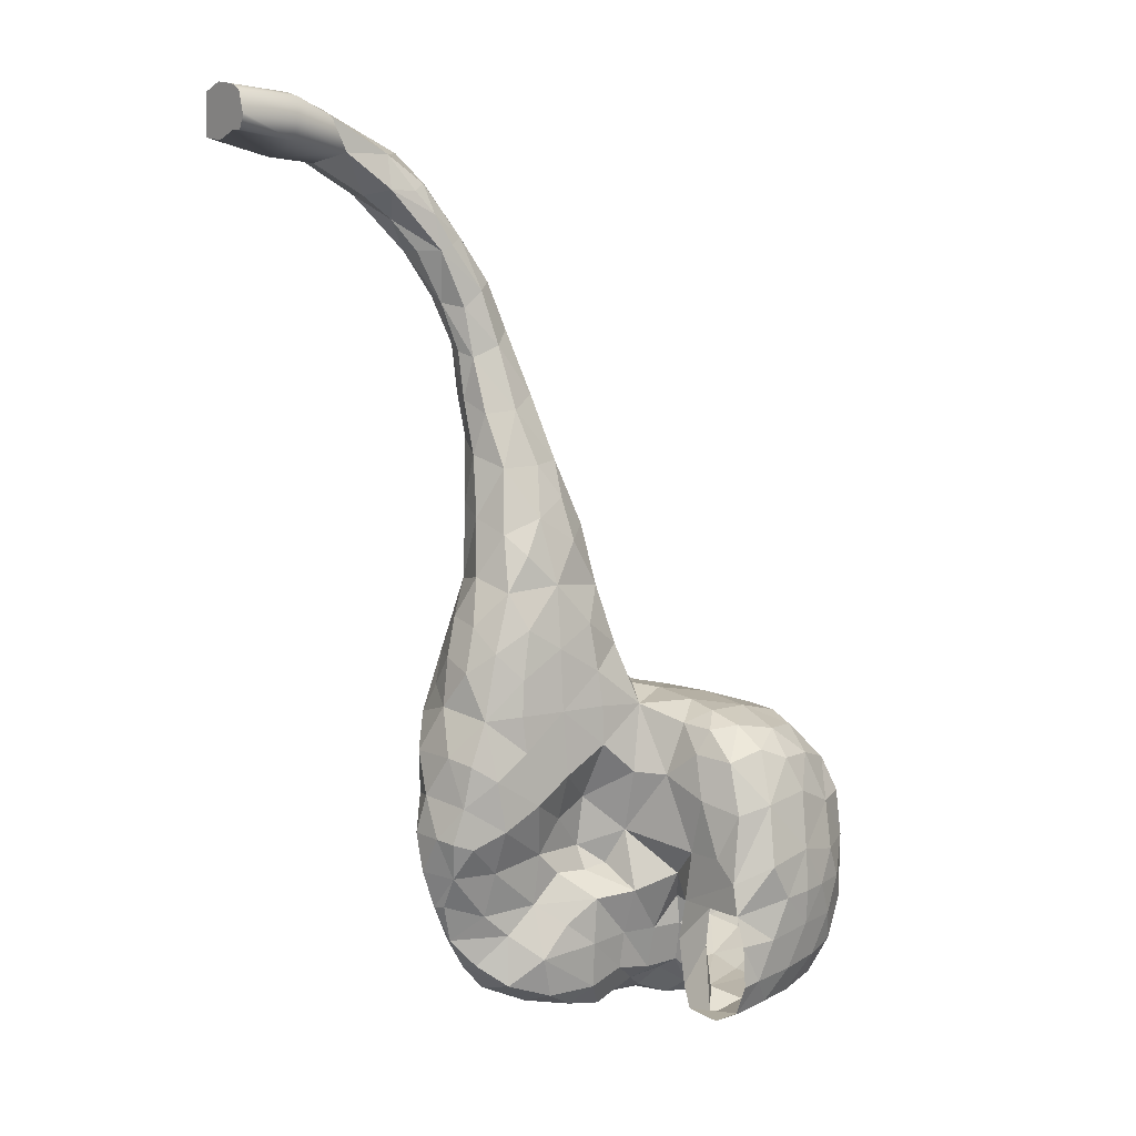
<metadata>
{"format":"obj","ext":"obj","renderer":"f3d","projection":"perspective","resolution":1024,"background":"white","views":[{"elev":8.7,"azim":141.0,"up":"+Z"}]}
</metadata>
<code>
v  1348 0 1368
v  1277 0 1363
v  1277 16 1369
v  1262 56 1369
v  1348 64 1376
v  1348 32 1380
v  1207 40.49 1352
v  1210 74.5 1340
v  1262 80 1363
v  1348 80 1368
v  1269 88.52 1332
v  1348 88 1340
v  1191 80 1295
v  1269 80 1308
v  1348 88 1336
v  1348 80 1320
v  1271 32 1288
v  1348 64 1320
v  1217 40.69 1282
v  1205 0 1284
v  1348 32 1308
v  1269 16 1289
v  1348 0 1312
v  1269 0 1304
v  1269 0 1332
v  1204 0.9568 1336
v  1128 80.04 1294
v  1133 95.33 1248
v  1156 45.72 1326
v  1113 22.87 1297
v  1160 5 1296
v  1147 25.96 1242
v  1217 40.69 1282
v  1157 65.11 1241
v  1098 99.05 1247
v  1075 108.5 1217
v  1068 113.4 1170
v  1059 61.8 1257
v  1069 38.92 1250
v  1033 106 1188
v  1081 92.86 1257
v  1085 51.29 1169
v  1083 26.07 1235
v  1027 46.98 1194
v  1117 69.57 1211
v  1089 88.01 1170
v  1015 129.3 1118
v  993.9 114.1 1129
v  999.3 145.2 1046
v  1039 124.6 1096
v  990.7 90.61 1129
v  997.9 67.35 1116
v  971.7 124.4 1066
v  1031 59.77 1119
v  1003 72.42 1066
v  1035 88.67 1047
v  1057 96.64 1102
v  1041 112.5 1038
v  993.1 174.1 961.9
v  953.6 155.1 980.2
v  1025 189.8 887.9
v  1032 158.9 958.1
v  943.6 117.7 983.6
v  971 88.28 1051
v  957.7 92.67 973.1
v  924.5 142.5 905.4
v  998.9 87.2 993.3
v  1030 93.69 982.7
v  979.1 94.2 914.2
v  1041 143.9 903.5
v  1039 120.3 975.2
v  599.8 382.6 272.5
v  579.9 362.1 322.3
v  580.5 304.5 276.9
v  629.6 396.1 216.9
v  625.7 422.8 287.8
v  791.3 102 257.7
v  766.3 109.6 201.1
v  729.1 104 254.5
v  970.2 137.2 309.1
v  899.9 116.8 326.2
v  959.1 124.5 374.2
v  784.4 385.6 544.7
v  730.9 337.9 556.9
v  732.2 397.1 535.3
v  822 411.7 502.6
v  823.3 373.4 541.3
v  794.5 469.4 269.8
v  770.6 471.6 323.3
v  730 464.4 279.1
v  815.7 464.6 217
v  841.9 462.3 267.5
v  790.7 397.2 148.3
v  737.5 435.9 181
v  721.9 397.5 158.6
v  841.9 358.1 156.1
v  841.9 410.5 153
v  618.4 285.7 323.9
v  569.3 282.9 334.9
v  621.9 268.2 328.8
v  630.9 291.3 233.4
v  592.2 305 231.2
v  837 279.7 249.4
v  837.7 265.6 190
v  886 272.7 250.1
v  795.7 312.4 296.9
v  773 321.6 273.5
v  774.6 310.7 272.2
v  795.3 238.5 574.1
v  863 275.5 566.2
v  836.6 229.5 584.7
v  791.5 301 567.2
v  795.1 346.5 559.6
v  579.9 210.6 271.7
v  574.5 188.6 321.8
v  606.6 155.1 273
v  597.9 190.6 226.4
v  592.8 237.4 222.6
v  812.9 149.5 137.6
v  771.6 148.7 139.4
v  793.3 126.6 157.8
v  770.2 228.7 129.6
v  813 217.5 146.8
v  800.4 247.6 177.4
v  766.1 263.6 153.6
v  1125 192.6 268.8
v  1098 189.4 224.5
v  1084 163.6 290.6
v  1145 192 316.7
v  1125 199 268.7
v  772.9 148.4 568.2
v  812.5 147.6 577.3
v  795.2 117.7 557.5
v  730.7 264.9 564.4
v  607.2 384.4 441
v  638.5 397.8 482.8
v  623.6 337.4 501.9
v  586.8 345.4 433.9
v  587.8 376.6 378.4
v  582.2 302.8 446
v  613.2 266.5 508.2
v  561.4 269.3 377.6
v  567.4 328.3 366.5
v  596.7 189.3 489
v  592 228.5 489
v  613.9 211 516.2
v  565.5 228.7 414.3
v  573.5 187.6 386.7
v  564.6 209.5 370.8
v  831.1 102.8 524
v  774.8 104.9 518.2
v  1141 219.7 522
v  1141 155 521.3
v  1123 185.3 582.1
v  1161 174.9 417.2
v  1160 219.9 416.7
v  1160 187.9 367
v  855.2 323.1 475.3
v  832.5 332.1 544.9
v  843.6 361.7 374.3
v  877.8 264 391.7
v  841.7 367 509.4
v  846.5 383.4 449.6
v  826.7 434.4 435.9
v  840.4 408.1 374.3
v  787.2 452.2 448.2
v  777.3 423.3 517.1
v  729.9 463 381.6
v  797.4 471.9 370.5
v  1055 234.5 270
v  1060 241 202.7
v  1094 214.3 231
v  943.3 278.7 247.1
v  983 269.5 279.5
v  941.2 281 310.1
v  1100 272.4 493.3
v  1088 273.4 424.8
v  1140 251.8 460.1
v  928.1 234.5 440.2
v  928.2 278.7 519.6
v  883.1 288.1 477.6
v  1091 162.7 339
v  1060 155.2 329
v  1072 154 369.9
v  887.2 101.4 535.4
v  941.1 98.6 527.1
v  894.7 97.79 483.5
v  964.5 127.7 430.3
v  1010 128.7 426.1
v  829 101.2 311.5
v  864.4 117.8 240.2
v  964.2 186.8 154
v  947.2 155.4 198
v  1018 180 168.5
v  960.3 244.7 158
v  909.6 221.2 143.4
v  867.1 200.1 663.8
v  906.4 235.1 728.2
v  884.6 184.3 743.6
v  871.9 155.7 689.2
v  860.2 153.2 635.1
v  927.7 96.49 667.5
v  921.2 130.7 686.9
v  931 93.54 733.7
v  1091 209.2 687
v  1087 162.4 695.4
v  1070 187.3 747.8
v  1108 175.2 645.4
v  1111 219.3 628.7
v  992 267.3 655
v  1039 260 683.7
v  985 251.4 736.9
v  931.1 270.1 618.4
v  993.9 274.8 572.5
v  917 121.1 831.8
v  904.1 163.2 822.9
v  912.8 211.1 808.9
v  941.9 104.4 843.2
v  938.8 106.6 907.4
v  1001 106.4 846.9
v  1007 103.2 798.7
v  1052 164.1 822.4
v  1038 120.4 838.9
v  1044 214 803.9
v  995 227.4 823.4
v  980.1 204.3 890.5
v  951.5 218.5 847.6
v  944.5 235.6 791
v  672.5 449 279.8
v  651.8 444.4 327.4
v  701.5 449.1 227.7
v  667.2 436.1 432.9
v  722.6 447.1 457.4
v  690.1 418.3 499.4
v  622.7 421.7 375.2
v  670.6 450.2 369.4
v  675.8 371.8 529.2
v  669.9 294.7 544.5
v  664.9 216.8 542.6
v  737.1 187.3 563.6
v  681.6 147.7 533.4
v  628.1 130.2 420.7
v  707.2 113.8 430.9
v  653.9 120.4 372.7
v  657.2 127.7 478
v  628.1 166.2 509.8
v  649.4 133.9 220.3
v  697 116.9 208.7
v  680.3 148.2 173.4
v  665.1 121.1 265.9
v  634.7 128.7 320.8
v  615.4 212.4 189.4
v  665 213.8 159.4
v  622.6 268.7 181
v  732.9 186.1 140.7
v  671.4 303.6 151.9
v  729.4 341 140.8
v  671.5 338.2 154.7
v  669.3 265.8 151.1
v  672.7 374.6 167.5
v  681.1 421.6 191.4
v  625.6 303.7 186.2
v  939.3 271 185
v  1004 259.2 182.5
v  1090 227.6 301.4
v  1085 245.9 363.4
v  1016 239.2 306.3
v  1066 139.3 447.4
v  1038 125.3 479.6
v  1086 131.1 500.3
v  927.6 140.9 451
v  903.7 141.5 396.3
v  871.9 148 391.4
v  979.4 246.4 420.1
v  988.6 277.8 485.6
v  1054 273.8 525.3
v  1013 247 376.5
v  937.2 249.7 343.3
v  883.8 292.2 313
v  984.3 150.6 248.8
v  924.1 135.9 259.9
v  1091 153.3 413.2
v  1052 143.5 402.7
v  1053 267.3 620.2
v  1085 248.8 655.8
v  936.3 260 681.9
v  886.2 250.5 648.3
v  1063 102.4 592.4
v  1047 115.9 533.6
v  998.6 101 573.7
v  891 105.3 593.2
v  919.1 99.75 625.3
v  908.3 155.9 146.9
v  1017 218.9 168.2
v  1120 173.9 326.8
v  1059 271.5 573.7
v  927.4 276 571.5
v  697.1 118.9 512.8
v  728.9 106.6 471.6
v  599.7 158.7 450.7
v  1022 93.21 710.7
v  1046 95.18 649.4
v  908.4 127 631.4
v  880.3 124 660.5
v  1153 187.5 468.7
v  824.5 120.4 210.5
v  772.5 98.41 317.8
v  795.9 97.99 359
v  853.1 145.7 169.2
v  1031 153.3 288.4
v  690.5 119.1 317.8
v  1024 239.3 777.5
v  921.8 125.9 762
v  1108 148.7 604.6
v  1085 129.5 646.2
v  564.3 237.1 322.4
v  828.8 317.1 333.7
v  841.9 449.2 306.1
v  756.9 459.4 221.6
v  789.4 448.3 180.3
v  888.3 266.2 199.6
v  731.4 106.7 201.7
v  756.6 98.94 284.3
v  696.3 460.3 326.6
v  654.7 433.1 237.2
v  856.8 230.3 612.3
v  577.6 256 451.5
v  579.1 207.6 453.5
v  818.2 210.5 581.2
v  795.4 185.8 577.2
v  791.5 187.9 131.4
v  850.3 189.8 136.1
v  599.6 398 325.2
v  602 358 229.9
v  1141 208.5 319.8
v  845.2 238.8 169.1
v  1020 266.7 237.6
v  1036 276.8 452.4
v  1129 257.1 404.7
v  1062 165.9 257.5
v  898.2 148.6 182
v  884.4 137.3 213.8
v  1036 162.6 226.7
v  1065 187.2 188.8
v  1139 154 463.6
v  1122 162.3 417.9
v  1125 134 513
v  1106 253.1 570.5
v  1152 245.1 413
v  654.4 290.5 270.4
v  651.5 279.7 300.1
v  653.7 281.7 270.2
v  567.5 270.4 336.9
v  731 468.7 325.7
v  566.8 299.1 312.1
v  568.7 338.2 319.9
v  727.3 266 135.9
v  627.9 166.9 198.6
v  625.5 415 437.1
v  1048 129.1 738.1
v  938.5 187.5 894
v  900.3 130.8 744.5
v  839.8 439.4 346.3
v  740.6 433.4 502.3
v  1024 103.8 922.2
v  1033 134.1 1031
v  1143 232 363.2
v  1022 142.3 357
v  1055 237.7 731.2
v  737.5 124.8 541.4
v  728.2 129.5 396.8
v  728.1 103.5 376.5
v  703.9 140 424.7
v  926.7 129.4 726.3
v  1016 98.62 730.8
v  593.8 159.6 369.4
v  915.6 251.3 151.7
v  977.8 242.4 344.1
v  801.2 99.23 472.7
v  671.5 335.4 542.2
v  841.9 450 173.4
v  791 344.1 131.6
v  1019 79.36 1191
v  1052 116.6 1178
v  1095 49.63 1296
v  1059 61.69 1257
v  933.6 228.8 372.4
v  1112 123.8 564.5
v  982 111.6 490.9
v  1048 129.1 738.1
v  851.8 158.3 149.7
v  1117 167 378.7
v  857.8 120.6 586.3
v  839.5 184.2 597.7
v  1131 257.1 515
v  996.4 159.4 210.5
v  736.7 124.6 164.9
v  897.1 244.2 344.7
v  1052 68.2 1110
v  854.3 97.17 369.5
v  735.2 101 310.4
v  632 270.5 233
v  779.4 321.6 222.4
v  779.6 309.1 222.7
v  841.9 347.9 304.7
v  842.6 466.8 214.1
v  804.7 172.8 447.5
v  801.4 172.2 385.7
v  755.9 192.5 377.9
v  648.8 285.5 298.1
v  756.3 195.8 446.9
v  934.4 97.22 778
v  842.1 156.3 391.9
v  760.4 311.6 157.3
v  795.2 321.6 296
v  623.4 249.4 275
v  855 158.5 459
v  800 289.7 251.4
v  794.1 275.4 194.6
v  804.1 288.7 291.4
v  841.9 336.2 248.8
v  841.9 347 186
v  795.2 127.8 379.4
v  856.7 113.3 376.4
v  747.4 128.6 386.7
v  803.7 117.8 440.9
v  740.2 133.4 458.4
v  740.1 133.4 458.4
v  874.5 115.5 465.9
v  905.8 147.1 461.4
v  936.8 128.7 458.1
v  728.2 134.2 450
v  674.6 223.2 392.2
v  684.4 236.8 405.3
v  686.7 234.1 386.3
v  900.9 119.1 467.6
v  676.1 222.4 402.5
v  675.6 186 414.8
v  706 186.9 384.6
v  702.6 184.6 437.1
g Tunnel001
f 1 2 3
f 4 5 6
f 4 7 8
f 5 9 10
f 11 12 10
f 11 8 13
f 14 15 12
f 14 16 15
f 14 17 18
f 17 19 20
f 18 17 21
f 21 22 23
f 24 25 23
f 2 25 26
f 13 8 27
f 27 28 13
f 29 26 30
f 29 27 8
f 31 20 32
f 31 30 26
f 33 13 34
f 13 28 34
f 21 23 1
f 1 6 21
f 6 5 18
f 18 21 6
f 18 5 10
f 10 12 18
f 15 18 12
f 18 15 16
f 28 27 35
f 36 37 28
f 38 30 39
f 38 40 41
f 32 42 43
f 43 44 39
f 32 34 45
f 45 46 42
f 47 40 48
f 47 49 50
f 51 44 52
f 51 53 48
f 54 55 52
f 56 57 58
f 46 57 42
f 59 49 60
f 59 61 62
f 63 64 65
f 63 66 60
f 67 56 68
f 67 69 65
f 70 71 62
f 71 56 58
f 72 73 74
f 72 75 76
f 77 78 79
f 80 81 82
f 83 84 85
f 83 86 87
f 88 89 90
f 88 91 92
f 93 94 95
f 93 96 97
f 98 99 100
f 98 101 102
f 103 104 105
f 106 107 108
f 109 110 111
f 112 84 113
f 114 115 116
f 114 117 118
f 119 120 121
f 122 123 124 125
f 126 127 128
f 126 129 130
f 131 132 133
f 109 134 112
f 135 136 137
f 135 138 139
f 140 137 141
f 140 142 143
f 144 145 146
f 147 148 149
f 150 151 133
f 152 153 154
f 155 156 157
f 158 110 159
f 158 160 161
f 162 158 159
f 163 164 165
f 166 86 167
f 166 168 169
f 170 171 172
f 173 174 175
f 176 177 178
f 179 180 181
f 182 183 184
f 185 186 187
f 82 188 189
f 190 81 191
f 192 193 194
f 192 195 196
f 197 198 199
f 197 200 201
f 202 203 204
f 205 206 207
f 208 205 209
f 210 211 212
f 210 213 214
f 215 216 66
f 217 216 199
f 218 219 69
f 218 220 221
f 222 223 70
f 222 224 207
f 225 61 226
f 225 227 228
f 76 229 230
f 90 229 231
f 232 233 234
f 232 235 236
f 136 237 137
f 85 237 234
f 137 238 141
f 134 238 84
f 239 240 241
f 239 141 238
f 242 243 244
f 245 246 241
f 247 248 249
f 250 116 251
f 252 253 254
f 255 253 249
f 256 257 258
f 256 254 259
f 260 95 261
f 260 262 258
f 263 195 264
f 265 266 267
f 268 269 270
f 271 272 273
f 179 274 275
f 276 214 275
f 277 266 177
f 175 278 279
f 280 281 80
f 282 283 268
f 284 285 211
f 286 287 213
f 288 289 290
f 290 291 292
f 293 193 192
f 294 195 192
f 295 157 129
f 284 214 296
f 214 297 180
f 298 299 245
f 242 300 245
f 301 302 202
f 303 304 203
f 156 155 305
f 153 152 305
f 306 121 78
f 307 308 190
f 306 309 121
f 280 80 310
f 311 79 250
f 247 116 250
f 312 224 225
f 227 217 228
f 313 215 218
f 220 223 221
f 314 315 208
f 205 285 209
f 316 149 115
f 117 252 118
f 161 160 317
f 318 169 89
f 319 320 91
f 317 103 279
f 263 173 321
f 79 322 248
f 323 77 79
f 230 324 236
f 231 325 261
f 326 287 197
f 200 304 201
f 185 291 186
f 147 327 328
f 144 300 328
f 109 111 329
f 131 240 330
f 122 255 331
f 119 332 331
f 143 142 99
f 101 262 102
f 333 139 73
f 334 75 72
f 127 130 172
f 265 130 335
f 196 336 332
f 263 264 337
f 184 283 282
f 269 289 270
f 277 177 338
f 177 339 178
f 295 128 182
f 340 310 128
f 341 342 193
f 194 343 344
f 282 345 346
f 345 347 153
f 276 176 348
f 178 349 156
f 350 351 352
f 316 100 353
f 354 324 90
f 91 88 319
f 89 88 318
f 334 74 102
f 355 74 356
f 253 357 259
f 253 358 249
f 134 240 239
f 246 146 239
f 168 233 232
f 136 359 232
f 360 223 222
f 61 224 222
f 216 361 66
f 216 362 199
f 363 164 166
f 364 233 166
f 161 181 158
f 162 86 163
f 160 158 163
f 86 164 163
f 235 359 135
f 137 138 135
f 64 55 67
f 365 69 67
f 366 49 59
f 361 226 59
f 181 110 158
f 179 181 161
f 367 266 265
f 80 82 368
f 272 271 188
f 312 212 369
f 286 212 198
f 299 370 151
f 371 372 243 373
f 313 374 362
f 301 204 375
f 117 116 358
f 251 376 244
f 336 377 263 321
f 337 174 173
f 278 175 378
f 321 173 105
f 150 187 379
f 257 95 260
f 75 262 260
f 237 84 380
f 237 136 234
f 143 138 140
f 141 327 140
f 381 320 93
f 257 382 93
f 87 113 83
f 85 167 83
f 53 64 63
f 219 66 63
f 56 55 54
f 40 383 51
f 64 53 51
f 37 384 47
f 53 49 47
f 30 31 43
f 43 54 44
f 385 30 38
f 386 383 40 38
f 38 41 27
f 36 41 40
f 25 1 23
f 25 20 26
f 18 16 14
f 17 20 22
f 17 22 21
f 22 20 24
f 10 9 11
f 13 14 11
f 14 12 11
f 6 3 4
f 8 9 4
f 9 5 4
f 1 3 6
f 275 180 179
f 161 387 179
f 209 348 154
f 285 369 211
f 213 110 297
f 286 213 210
f 270 388 347
f 289 389 290
f 302 290 202
f 360 315 390
f 344 343 127
f 294 344 171
f 332 336 123
f 293 391 309
f 346 155 392
f 157 367 129
f 348 285 284
f 210 214 284
f 275 338 276
f 348 296 276
f 180 110 181
f 214 180 275
f 311 244 372
f 242 244 376
f 300 376 148
f 300 246 245
f 201 393 394
f 304 362 203
f 314 154 388
f 395 152 348
f 81 281 191
f 190 191 77
f 281 342 191
f 310 368 183
f 396 280 343
f 79 248 250
f 248 397 249
f 224 369 207
f 224 61 225
f 361 216 217
f 228 198 212
f 362 216 215
f 215 219 218
f 223 365 70
f 375 204 221
f 315 388 288
f 315 360 206
f 333 76 235
f 75 325 76
f 287 110 213
f 287 198 197
f 394 393 132
f 326 394 111
f 327 142 140
f 327 141 145
f 240 370 241
f 240 134 109
f 357 253 255
f 255 397 120
f 82 189 368
f 189 389 269
f 266 277 267
f 266 367 339
f 233 168 166
f 233 364 234
f 164 363 165
f 164 86 166
f 138 137 140
f 138 143 139
f 63 65 219
f 67 65 64
f 63 60 53
f 59 60 361
f 198 287 286
f 210 212 286
f 387 277 274
f 161 279 398
f 51 52 64
f 54 52 44
f 47 48 53
f 51 48 40
f 38 39 44 386
f 43 39 30
f 22 24 23
f 20 25 24
f 2 26 3
f 1 25 2
f 13 17 14
f 9 8 11
f 357 257 256
f 262 254 256
f 238 134 239
f 238 137 380
f 159 110 112
f 134 84 112
f 257 357 125
f 71 366 62
f 71 365 68
f 57 37 50
f 57 56 399
f 32 45 42
f 28 37 45
f 28 35 36
f 384 37 36
f 26 20 31
f 8 7 29
f 30 385 29
f 239 241 246
f 298 241 370
f 186 290 389
f 303 291 393
f 78 397 322
f 191 306 77
f 400 81 190
f 323 401 307
f 226 61 59
f 227 226 361
f 69 219 65
f 220 69 365
f 222 207 360
f 205 207 369
f 147 149 142
f 149 376 115
f 358 253 252
f 118 254 402
f 104 336 321
f 107 403 404 108
f 317 160 405
f 105 279 103
f 89 168 354
f 92 318 88
f 91 381 406
f 90 319 88
f 250 251 311
f 372 401 311
f 232 236 168
f 230 236 235
f 319 231 94
f 229 325 231
f 217 199 198
f 200 199 362
f 131 133 370
f 150 133 393
f 308 400 190
f 407 408 409
f 146 141 239
f 144 146 246
f 121 397 78
f 119 121 309
f 122 125 357
f 99 142 353
f 355 99 98
f 410 351 350
f 254 262 101
f 73 143 356
f 333 73 72
f 72 74 334
f 262 75 334
f 295 129 126
f 129 367 335
f 171 344 127
f 126 130 127
f 170 130 265
f 337 171 170
f 192 194 294
f 171 264 294
f 264 195 294
f 264 171 337
f 182 184 392
f 368 189 283
f 338 177 176
f 274 338 275
f 127 343 340
f 392 157 295
f 126 128 295
f 342 309 306
f 342 281 193
f 192 196 293
f 309 341 293
f 184 282 392
f 268 345 282
f 153 388 154
f 345 153 305
f 266 339 177
f 339 367 349
f 156 367 157
f 178 156 305
f 142 149 316
f 114 100 316
f 324 168 236
f 324 229 90
f 143 99 355
f 98 74 355
f 256 259 357
f 253 259 254
f 247 249 358
f 255 249 397
f 85 234 364
f 232 234 136
f 359 136 135
f 359 235 232
f 365 71 70
f 222 70 61
f 66 361 60
f 215 66 219
f 167 86 83
f 166 167 364
f 169 168 89
f 166 169 363
f 163 165 160
f 159 87 162
f 163 158 162
f 139 143 73
f 135 139 235
f 71 68 56
f 67 68 365
f 55 64 52
f 55 56 67
f 49 366 50
f 49 53 60
f 70 62 61
f 59 62 366
f 129 335 130
f 265 335 367
f 267 378 175
f 267 337 170
f 80 368 310
f 281 81 80
f 369 224 312
f 225 212 312
f 284 211 210
f 211 369 212
f 409 411 407
f 151 370 133
f 299 151 379
f 245 241 298
f 370 299 298
f 243 372 244
f 299 243 245
f 362 215 313
f 218 412 313
f 303 203 202
f 203 362 374
f 360 390 302 301
f 202 204 301
f 316 115 114
f 115 376 116
f 358 252 117
f 114 116 117
f 250 248 247
f 358 116 247
f 293 196 332
f 195 377 196
f 377 336 196
f 377 195 263
f 104 321 105
f 317 279 161
f 175 279 105
f 337 173 263
f 173 175 105
f 407 413 408
f 379 151 150
f 393 185 150
f 188 389 189
f 272 82 81
f 231 261 94
f 260 261 75
f 93 95 257
f 95 94 261
f 256 258 262
f 260 258 257
f 238 380 84
f 237 380 137
f 167 85 364
f 84 237 85
f 320 381 91
f 320 94 93
f 93 97 381
f 125 414 257
f 382 96 93
f 112 113 159
f 113 84 83
f 87 86 162
f 113 87 159
f 57 399 42
f 57 50 366
f 47 50 37
f 387 274 179
f 274 277 338
f 208 206 205
f 369 285 205
f 297 110 180
f 213 297 214
f 189 269 268
f 389 289 269
f 388 289 288
f 268 270 345
f 289 388 270
f 193 396 194
f 294 194 344
f 331 120 119
f 309 391 119
f 332 123 331
f 155 345 305
f 155 157 392
f 296 214 276
f 284 296 348
f 176 178 395
f 276 338 176
f 376 300 242
f 245 243 242
f 116 376 251
f 311 251 244
f 328 145 144
f 246 300 144
f 148 376 149
f 300 148 328
f 197 199 200
f 362 304 200
f 292 291 303
f 393 304 303
f 388 315 314
f 208 154 314
f 285 348 209
f 208 209 154
f 152 178 305
f 152 154 348
f 127 340 128
f 343 310 340
f 183 368 184
f 310 183 128
f 193 281 280
f 280 310 343
f 78 322 79
f 322 397 248
f 225 226 227
f 361 217 227
f 225 228 212
f 217 198 228
f 218 69 220
f 365 223 220
f 218 221 412
f 223 360 221
f 206 360 207
f 315 206 208
f 235 139 333
f 72 76 333
f 229 324 230
f 76 230 235
f 325 75 261
f 325 229 76
f 197 394 326
f 110 287 326
f 330 240 109
f 112 110 109
f 326 111 110
f 330 329 394
f 329 111 394
f 109 329 330
f 132 393 133
f 394 132 330
f 304 393 201
f 197 201 394
f 328 148 147
f 142 327 147
f 145 141 146
f 327 145 328
f 330 132 131
f 370 240 131
f 331 123 122
f 357 255 122
f 120 397 121
f 255 120 331
f 185 187 150
f 393 291 185
f 186 389 187
f 291 290 186
f 191 342 306
f 306 78 77
f 401 79 311
f 308 307 372
f 401 372 307
f 190 77 307
f 307 77 323
f 79 401 323
f 252 254 118
f 404 403 414
f 415 107 106
f 168 324 354
f 89 354 90
f 169 318 363
f 91 406 92
f 90 231 319
f 320 319 94
f 316 353 142
f 99 353 100
f 416 100 114
f 101 402 254
f 334 102 262
f 98 102 74
f 355 356 143
f 73 356 74
f 170 172 130
f 127 172 171
f 295 182 392
f 128 183 182
f 283 189 268
f 368 283 184
f 341 193 293
f 309 342 341
f 345 155 346
f 282 346 392
f 270 347 345
f 347 388 153
f 349 367 156
f 339 349 178
f 188 82 272
f 417 413 407
f 193 280 396
f 396 343 194
f 178 152 395
f 176 395 348
f 45 37 46
f 37 57 46
f 42 54 43
f 54 42 399
f 54 399 56
f 44 383 386
f 383 44 51
f 40 384 36
f 384 40 47
f 32 20 33
f 17 13 19
f 34 28 45
f 34 32 33
f 38 27 385
f 385 27 29
f 31 32 43
f 57 366 58
f 58 366 71
f 27 41 35
f 35 41 36
f 4 3 26 7
f 7 26 29
f 170 265 267
f 337 267 174
f 174 267 175
f 267 277 378
f 378 277 387 278
f 278 398 279
f 278 387 398
f 398 387 161
f 204 412 221
f 412 204 313
f 313 204 374
f 374 204 203
f 303 202 292
f 292 202 290
f 290 302 288
f 288 302 315
f 315 302 390
f 221 360 375
f 375 360 301
f 293 332 391
f 391 332 119
f 104 103 418 419
f 103 317 420
f 405 415 106 420 317
f 405 421 107 415
f 421 422 403 107
f 422 96 382 403
f 419 125 124
f 403 382 414
f 414 382 257
f 414 419 404
f 404 419 418
f 404 418 108
f 108 418 420 106
f 420 418 103
f 123 336 124
f 336 104 419
f 419 124 336
f 414 125 419
f 363 318 405
f 165 363 405
f 405 160 165
f 98 100 351 410
f 100 416 351
f 402 101 350 352
f 101 98 410 350
f 118 402 416
f 416 402 352
f 352 351 416
f 114 118 416
f 273 413 417
f 400 308 423 424
f 308 372 425 423
f 372 371 425
f 299 379 426 427 428
f 379 187 429 426
f 417 430 273
f 273 430 271
f 271 431 188
f 243 299 432 373
f 433 434 435
f 432 299 428
f 429 187 436
f 436 431 271 430
f 400 424 272 81
f 436 430 417 429
f 429 417 407 426
f 426 407 411 428 427
f 437 434 433
f 373 438 439 371
f 371 439 409 425
f 425 409 408 423
f 423 408 413 424
f 424 413 273
f 424 273 272
f 436 187 431
f 431 187 389 188
f 428 411 440
f 440 432 428
f 440 438 373 432
f 411 409 435 434
f 409 439 433 435
f 438 440 437
f 440 411 434 437
f 437 433 439 438

</code>
